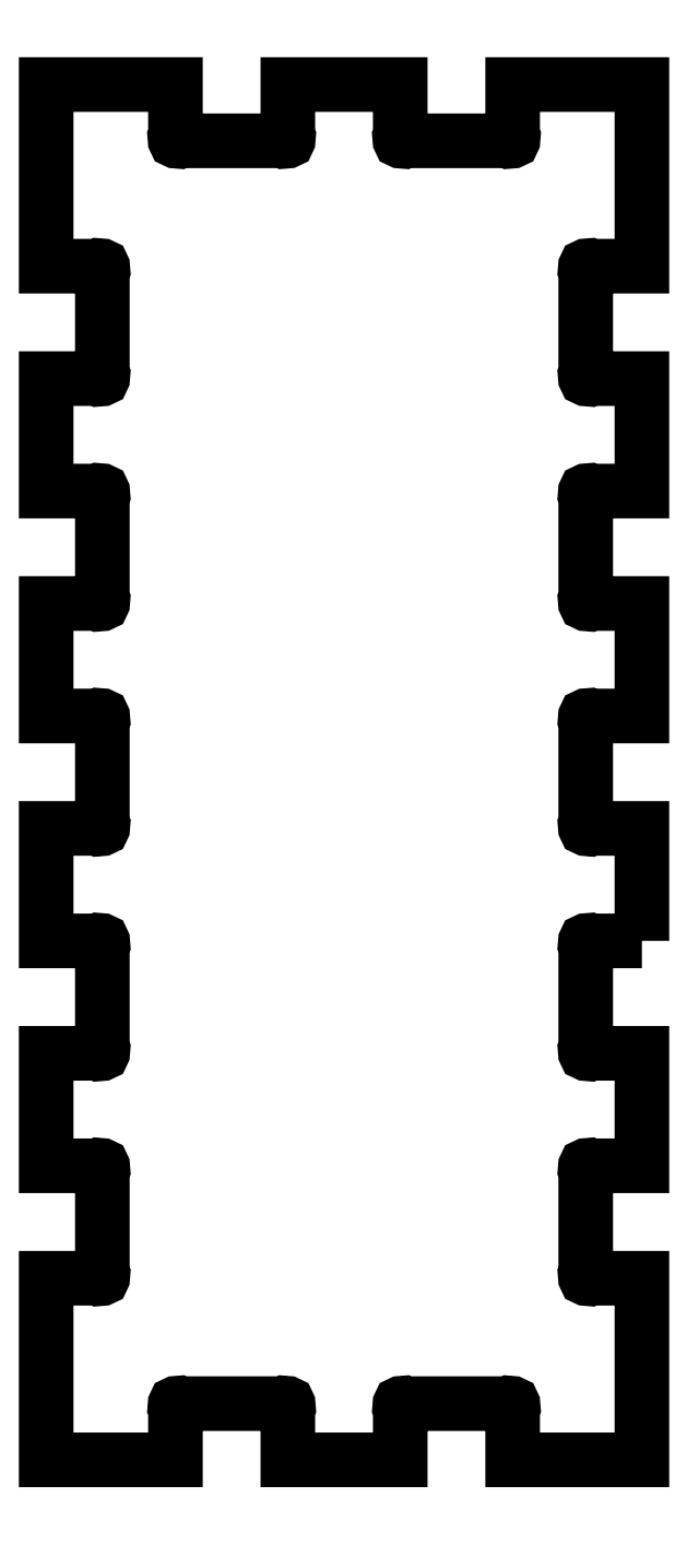
<metadata>
{"format":"dxf","ext":"dxf","renderer":"ezdxf+matplotlib","layout":"modelspace","background":"white","min_lineweight":24,"dpi":150}
</metadata>
<code>
0
SECTION
2
ENTITIES
0
LWPOLYLINE
8
0
90
88
70
1
43
0
10
26.5
20
-15
10
26.5
20
-5
10
21.68
20
-5
42
-1
10
21.5
20
-4.823
10
21.5
20
4.823
42
-1
10
21.68
20
5
10
26.5
20
5
10
26.5
20
15
10
21.68
20
15
42
-1
10
21.5
20
15.18
10
21.5
20
24.82
42
-1
10
21.68
20
25
10
26.5
20
25
10
26.5
20
35
10
21.68
20
35
42
-1
10
21.5
20
35.18
10
21.5
20
44.82
42
-1
10
21.68
20
45
10
26.5
20
45
10
26.5
20
61.15
10
15
20
61.15
10
15
20
56.33
42
-1
10
14.82
20
56.15
10
5.177
20
56.15
42
-1
10
5
20
56.33
10
5
20
61.15
10
-5
20
61.15
10
-5
20
56.33
42
-1
10
-5.177
20
56.15
10
-14.82
20
56.15
42
-1
10
-15
20
56.33
10
-15
20
61.15
10
-26.5
20
61.15
10
-26.5
20
45
10
-21.68
20
45
42
-1
10
-21.5
20
44.82
10
-21.5
20
35.18
42
-1
10
-21.68
20
35
10
-26.5
20
35
10
-26.5
20
25
10
-21.68
20
25
42
-1
10
-21.5
20
24.82
10
-21.5
20
15.18
42
-1
10
-21.68
20
15
10
-26.5
20
15
10
-26.5
20
5
10
-21.68
20
5
42
-1
10
-21.5
20
4.823
10
-21.5
20
-4.823
42
-1
10
-21.68
20
-5
10
-26.5
20
-5
10
-26.5
20
-15
10
-21.68
20
-15
42
-1
10
-21.5
20
-15.18
10
-21.5
20
-24.82
42
-1
10
-21.68
20
-25
10
-26.5
20
-25
10
-26.5
20
-35
10
-21.68
20
-35
42
-1
10
-21.5
20
-35.18
10
-21.5
20
-44.82
42
-1
10
-21.68
20
-45
10
-26.5
20
-45
10
-26.5
20
-61.15
10
-15
20
-61.15
10
-15
20
-56.33
42
-1
10
-14.82
20
-56.15
10
-5.177
20
-56.15
42
-1
10
-5
20
-56.33
10
-5
20
-61.15
10
5
20
-61.15
10
5
20
-56.33
42
-1
10
5.177
20
-56.15
10
14.82
20
-56.15
42
-1
10
15
20
-56.33
10
15
20
-61.15
10
26.5
20
-61.15
10
26.5
20
-45
10
21.68
20
-45
42
-1
10
21.5
20
-44.82
10
21.5
20
-35.18
42
-1
10
21.68
20
-35
10
26.5
20
-35
10
26.5
20
-25
10
21.68
20
-25
42
-1
10
21.5
20
-24.82
10
21.5
20
-15.18
42
-1
10
21.68
20
-15
0
ENDSEC
0
EOF

</code>
